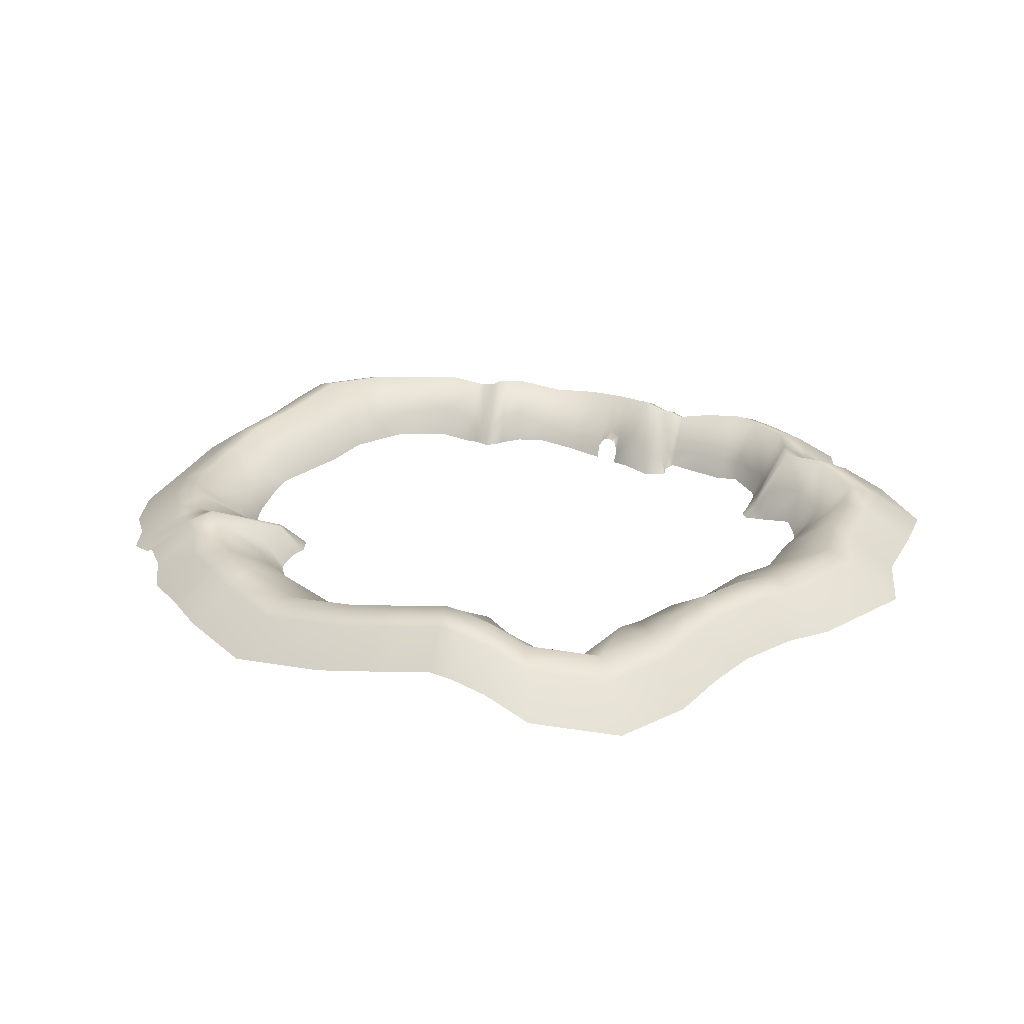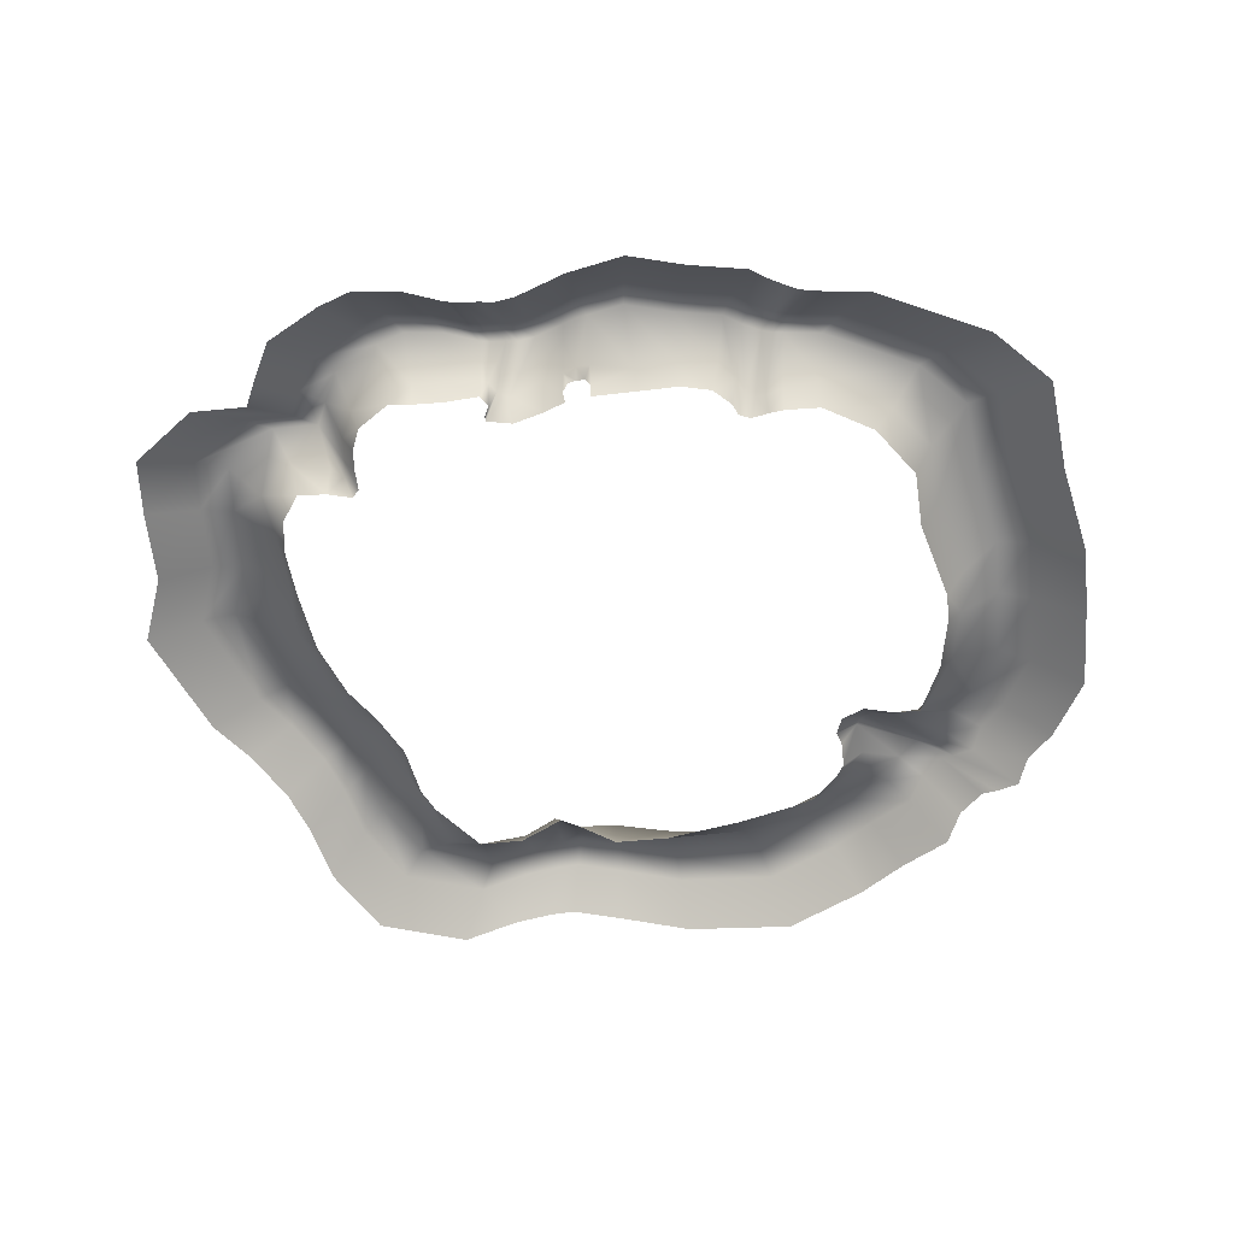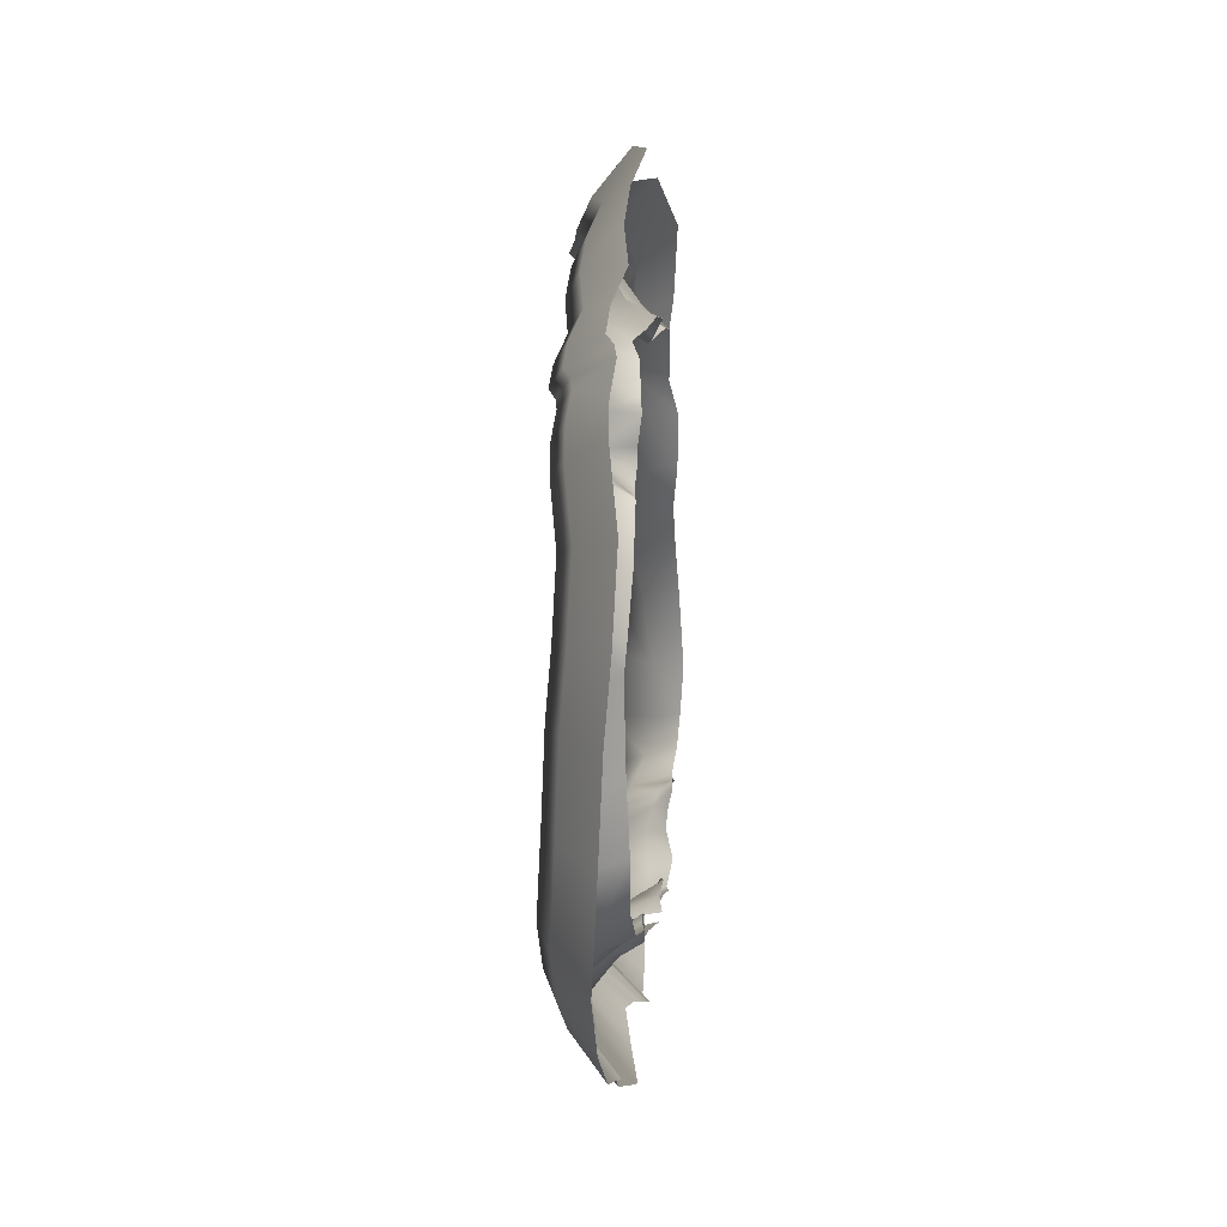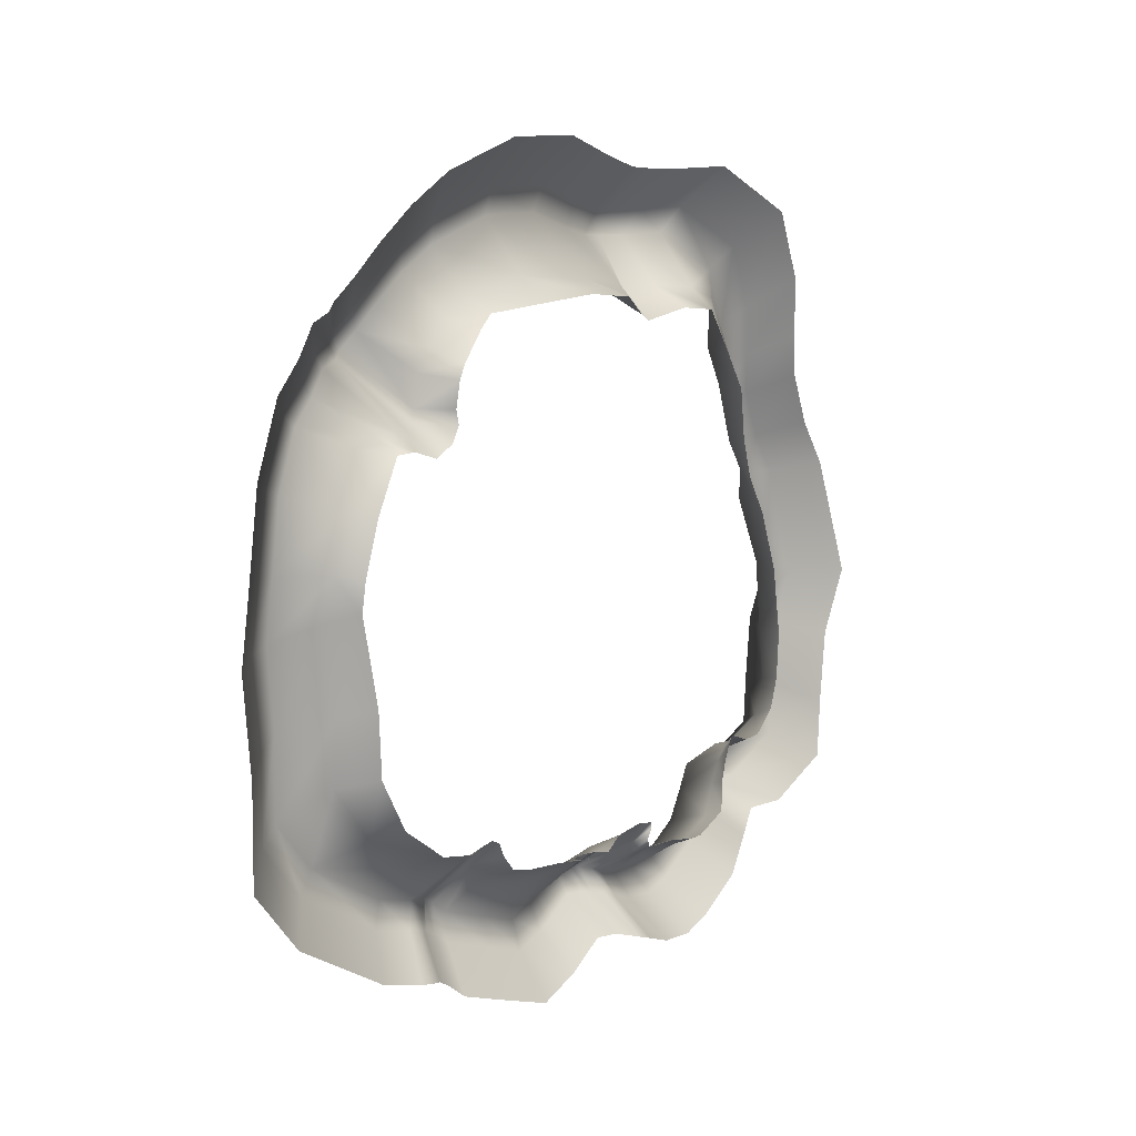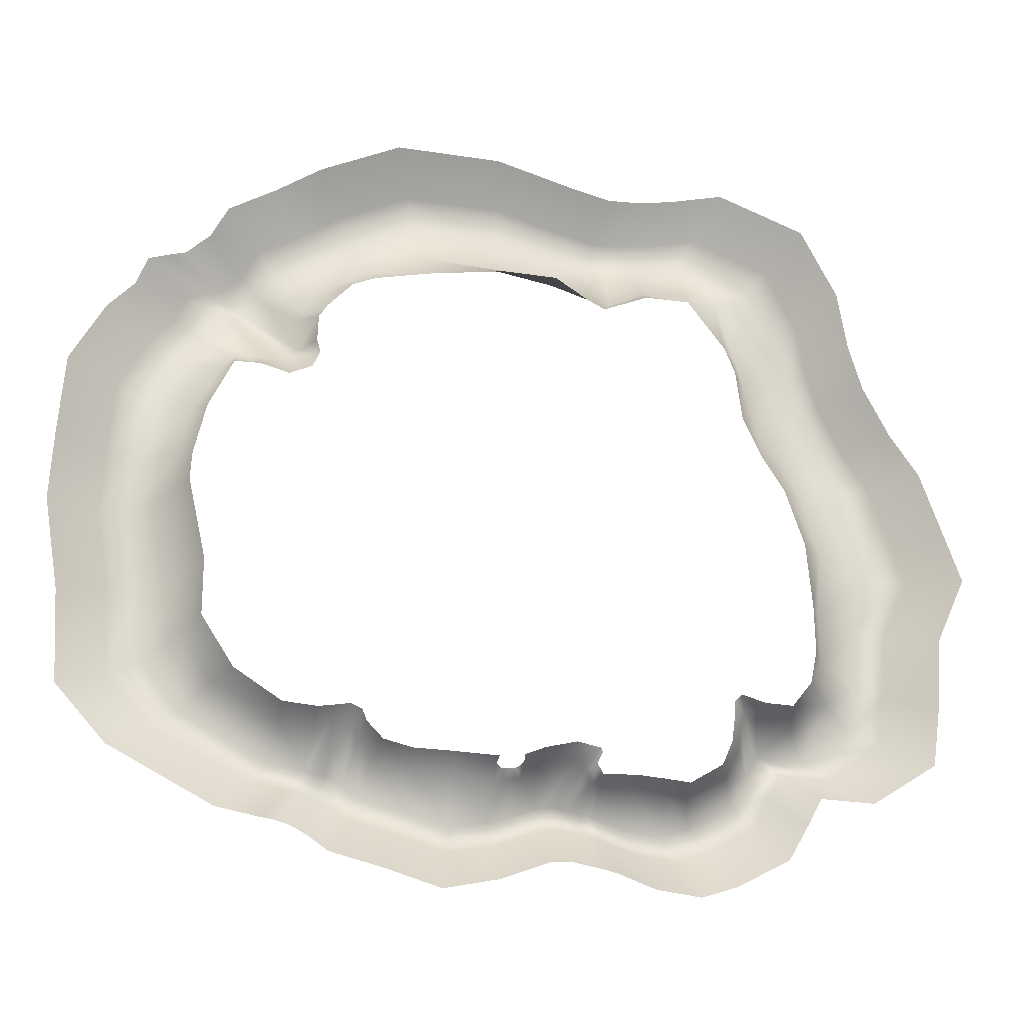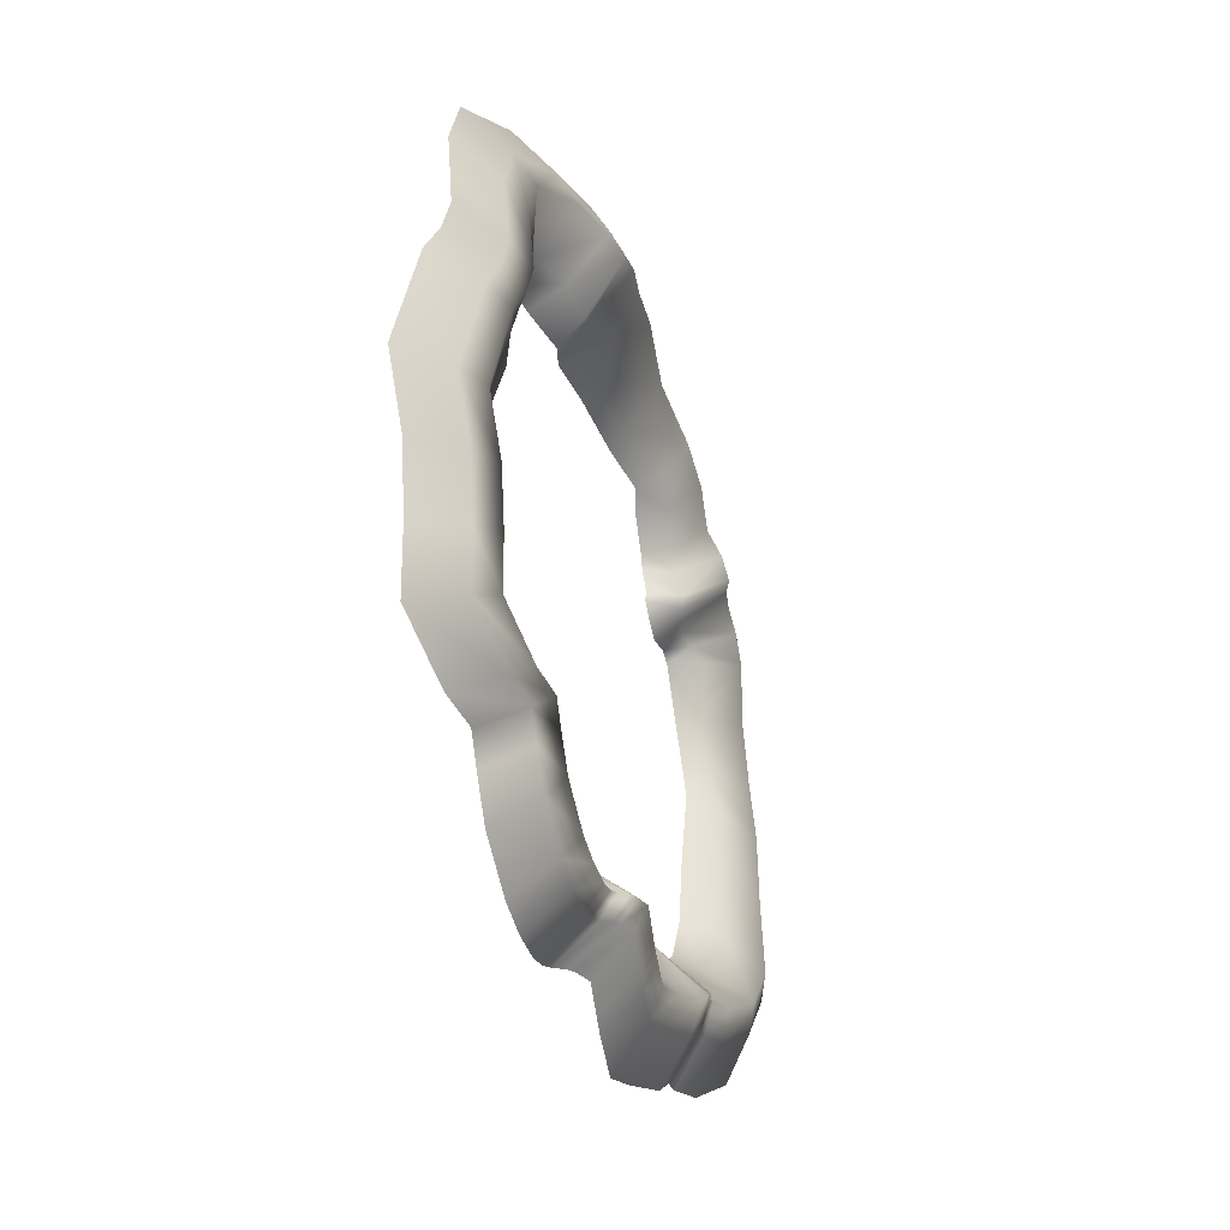
<metadata>
{"format":"obj","ext":"obj","renderer":"f3d","projection":"perspective","resolution":1024,"background":"white","views":[{"elev":27.1,"azim":29.2,"up":"+Y"},{"elev":-58.6,"azim":-170.9,"up":"+Y"},{"elev":9.6,"azim":-85.7,"up":"+Z"},{"elev":9.3,"azim":-53.9,"up":"+Z"},{"elev":-20.0,"azim":-7.9,"up":"+Z"},{"elev":-33.8,"azim":107.5,"up":"+Z"}]}
</metadata>
<code>
g default
v -541.3 46.52 296.2
v -590 46.72 200.2
v -614.5 53.48 101.7
v -618 58.19 48.37
v -582.4 57.21 -113.7
v -582.6 51.42 -229.6
v -518.2 56.29 -329.3
v -424.2 52.88 -393.1
v -357.5 44.61 -403
v -328.1 49.94 -398.2
v -293.9 50.87 -393
v -272.3 52.26 -402.7
v -263.3 50.39 -426.6
v -231.3 52.82 -459.7
v -173.6 59.27 -473.3
v -95.35 53.65 -478.8
v 78.51 46.97 -466.7
v 138.4 42.77 -454.8
v 187.7 49.66 -464
v 187.6 47.38 -474.8
v 177.6 48.85 -493.9
v 190 54.48 -513.1
v 257.7 49.9 -514.4
v 315.9 43.08 -522.5
v 358.1 49.42 -526.3
v 420.6 41.72 -490.4
v 443.9 56.29 -440.5
v 448.4 52.09 -400
v 447.9 43.72 -364.6
v 463.1 45.99 -348.7
v 509.5 43.91 -364.8
v 566.5 52.29 -366.3
v 602.9 44.26 -319.8
v 614.2 39.06 -257.6
v 610.5 32.81 -166.6
v 601.7 40.52 -37.56
v 566.9 47.24 76.91
v 523.2 48.58 149.5
v 483.6 39.07 227.6
v 470.7 38.45 327.6
v 454 53.36 386
v 378.7 47.69 483.2
v 293.1 51.66 490.5
v 209.9 76.28 470
v 173.3 64.58 483.2
v 103.3 44.59 519.5
v -3.082 48.42 529.1
v -154.5 56.49 517.7
v -264.5 71.34 507.4
v -310.8 56.29 483.5
v -360.4 50.92 431.5
v -377.6 48.27 404.8
v -379.4 54.9 356.2
v -372.1 55.37 330.5
v -386.5 57.95 299.7
v -432 54.67 280.2
v -490.7 52.18 296.9
v -655.8 110.5 32.05
v -620.1 116.2 -130
v -620.4 122.2 -245.9
v -555.9 101.2 -345.6
v -569.8 109.3 306.4
v -618.5 89.5 210.4
v -643 95.38 111.8
v -399 101.4 458.1
v -420.2 102.4 416.8
v -414.6 116.7 357.1
v -427.7 111.1 336.9
v -451.9 101.5 325.5
v -490.1 90.19 326.7
v -540.6 94.59 326
v -336.9 108.1 504
v 229.6 133 505
v 180.5 120.2 537.6
v 109.7 143.8 549
v -5.478 106.9 555.5
v -156.9 88.53 565.7
v -279.7 113.4 537.7
v 381.9 95.64 523.2
v 296.3 121.9 530.5
v 627.6 140.4 93.22
v 570.1 101.6 158.5
v 527.8 101.2 218.5
v 504.1 111.1 329.4
v 490.9 128.3 399.5
v 444.5 91.14 499.5
v 580.1 129 -392.6
v 646.8 108.8 -347.7
v 633.1 81.59 -268.4
v 635.7 94.29 -166.6
v 650.3 112.1 -35.76
v 474.7 73.75 -380.9
v 505.2 112.6 -382.3
v 464.7 92.98 -450.2
v 467.8 80.8 -404.2
v 356.7 87.68 -543.6
v 435.1 88.01 -507
v 187.7 84.93 -531.6
v 255.4 97.85 -532.8
v 313.6 84.82 -540.9
v 141.8 89.8 -485.3
v 161.2 79.65 -505.8
v 81.97 113.3 -497.2
v -246.8 114.5 -482.2
v -174.2 98.99 -502.7
v -95.93 90.29 -508.2
v -326.4 79.96 -420.7
v -307.1 84.13 -417.8
v -288.4 92.48 -426.9
v -274.4 106.2 -446.5
v -428.2 109.3 -420.2
v -359.8 83.28 -428.4
v 173.6 82.78 -524.7
v -730.6 161.6 3.686
v -707.1 170 -144.8
v -699.6 178.2 -295.1
v -616.7 177.4 -389.8
v -712.3 146.2 242
v -723.4 152.6 114.3
v -266.8 178.6 -548.4
v -177.8 163.4 -576
v -90.24 164.9 -604.2
v 1.975 179.7 -584.5
v -374.2 168.1 -500.4
v -319.5 180.6 -513
v -298.2 180.3 -525.1
v -444.4 178.8 -483.3
v 83.77 194 -553
v 185.3 164.9 -574.2
v 247.1 175.1 -595.7
v 322.1 184.5 -604.5
v 378.1 186 -586.7
v 160.8 169.2 -566.5
v 500.9 191.9 -482.3
v 467.3 191.8 -540.5
v 612.2 192.6 -443.8
v 711 175.7 -381.8
v 725.3 180.4 -286.7
v 732.3 176.6 -169.7
v 777.5 171.5 -65.04
v 717.6 183.3 125.2
v 671.7 187.4 196.8
v 627.3 181.2 278.7
v 601.4 167.9 348
v 581.7 154.7 440
v 521 145.6 550.8
v 194.8 210.2 623.9
v 112.9 194.9 639.8
v -3.291 179.3 670.3
v -179.9 148.6 667.3
v -310.3 160.9 621.9
v 385.1 168.8 623.8
v 298.1 196 620.6
v -464.6 152.2 531.4
v -493.4 171.2 487.9
v -387.2 163.3 577.3
v -592.9 156.6 432.8
v -612.8 163.7 388.4
v -656.2 161.2 344.7
v 232.7 207.1 621.4
v -532.8 174.3 456
v -555.7 162.3 445.1
v 115.8 184.7 -553.3
v 138.2 180.2 -559.7
v 524 192.3 -438.7
v -355.7 168.1 -503.5
v -334.3 172.3 -508.5
v -792 135.5 1.311
v -766.6 144.5 -159.3
v -758.4 153.4 -321.8
v -668.8 152.6 -424.1
v -772.2 118.8 259
v -784.2 125.8 120.9
v -290.4 153.9 -595.7
v -194.1 137.5 -625.5
v -99.49 139 -656.1
v 0.2269 155 -634.7
v -347.4 156 -557.4
v -324.4 155.7 -570.6
v -482.5 154 -525.3
v -406.5 142.5 -543.8
v 88.67 170.5 -600.6
v 198.4 139.1 -623.6
v 265.3 150.1 -646.8
v 346.4 160.3 -656.4
v 406.9 161.8 -637.2
v 171.9 143.7 -615.3
v 503.5 168.1 -587.2
v 539.7 168.2 -524.2
v 767 150.8 -415.6
v 782.4 155.7 -312.8
v 790 151.7 -186.1
v 838.9 146.1 -73.01
v 774.1 158.9 132.7
v 724.5 163.4 210.2
v 676.4 156.7 298.7
v 648.4 142.3 373.7
v 627.1 128 473.1
v 561.5 118.2 593
v 208.7 188 672
v 120.2 171.4 689.2
v -5.468 154.6 722.1
v -196.4 121.5 719
v -337.5 134.7 669.9
v 414.6 143.3 671.8
v 320.4 172.7 668.5
v -504.3 125.3 571.9
v -535.5 145.9 524.9
v -420.6 137.3 621.6
v -643 130.1 465.3
v -664.5 137.7 417.3
v -711.5 135 370.1
v 249.8 184.7 669.3
v -578.1 149.2 490.4
v -602.8 136.2 478.6
v 123.3 160.4 -601.1
v 147.5 155.6 -607.9
v 660.1 169 -482.6
v 564.7 168.7 -477.1
v -386.6 142.5 -547.2
v -363.4 147 -552.5
v -888.2 66.83 -2.41
v -859.7 76.92 -181.9
v -850.7 86.87 -363.6
v -750.4 85.93 -478
v -866 48.21 285.6
v -879.5 55.98 131.3
v -327.4 87.39 -669.8
v -219.8 69.06 -703.2
v -114 70.76 -737.3
v -2.512 88.67 -713.4
v -391.1 89.82 -627
v -365.4 89.42 -641.7
v -542.2 87.57 -591.1
v -457.2 74.68 -611.8
v 96.37 106 -675.4
v 219.1 70.86 -701.1
v 293.9 83.18 -727
v 384.5 94.55 -737.7
v 452.1 96.27 -716.2
v 189.5 75.99 -691.7
v 560.1 103.3 -660.3
v 600.6 103.5 -589.9
v 854.7 83.92 -468.4
v 871.9 89.5 -353.5
v 880.4 84.94 -212
v 935.1 78.74 -85.5
v 862.6 93.08 144.5
v 807.2 98.05 231.1
v 753.4 90.53 330
v 722.1 74.42 413.9
v 698.3 58.44 525
v 625 47.52 659.1
v 230.5 125.5 747.4
v 131.6 107 766.6
v -8.879 88.18 803.4
v -222.4 51.17 799.9
v -380.1 65.97 745
v 460.7 75.59 747.2
v 355.5 108.4 743.4
v -566.5 55.41 635.5
v -601.4 78.44 583
v -473 68.89 691
v -721.6 60.84 516.3
v -745.7 69.37 462.6
v -798.2 66.29 409.8
v 276.5 121.9 744.4
v -649 82.13 544.4
v -676.7 67.62 531.2
v 135.1 94.7 -675.8
v 162.2 89.31 -683.5
v 735.2 104.3 -543.4
v 628.6 104 -537.2
v -435 74.68 -615.6
v -409 79.72 -621.5
v -29.87 84.27 -719.3
v -24.25 151.1 -639.9
v -20.66 176 -589.3
v 28.23 94.05 -701.6
v 27.72 159.8 -624.1
v 27.4 184.1 -574.7
v -15.02 101.7 -522.7
v 11.53 112.3 -517.6
v 36.63 102.5 -514.7
v 40.28 70.09 -490.9
v 36.24 39.02 -484.5
v 29.65 91.42 -497.4
v 14.24 93.2 -498.6
v -2.027 88.89 -500.4
v -12.67 70.6 -494.9
v -10.91 41.29 -487.9
g polySurface7 polySurface5 polySurface2
f 4 5 59 58
f 5 6 60 59
f 6 7 61 60
f 1 2 63 62
f 2 3 64 63
f 51 52 66 65
f 52 53 67 66
f 53 54 67
f 54 55 68 67
f 55 56 69 68
f 57 1 71 70
f 50 51 65 72
f 44 45 74 73
f 45 46 75 74
f 46 47 76 75
f 47 48 77 76
f 48 49 78 77
f 42 43 80 79
f 37 38 82 81
f 38 39 83 82
f 39 40 84 83
f 40 41 85 84
f 41 42 86 85
f 32 33 88 87
f 33 34 89 88
f 34 35 90 89
f 35 36 91 90
f 29 30 92
f 31 32 87 93
f 27 28 95 94
f 25 26 97 96
f 26 27 94 97
f 22 23 99 98
f 23 24 100 99
f 14 15 105 104
f 15 16 106 105
f 10 11 108 107
f 11 12 109 108
f 12 13 110 109
f 8 9 112 111
f 21 22 113 102
f 29 92 95 28
f 31 93 92 30
f 25 96 100 24
f 113 22 98
f 17 103 285 286
f 110 13 14 104
f 10 107 112 9
f 8 111 61 7
f 64 3 4 58
f 71 1 62
f 57 70 69 56
f 44 73 80 43
f 42 79 86
f 37 81 91 36
f 58 59 115 114
f 59 60 116 115
f 60 61 117 116
f 63 64 119 118
f 64 58 114 119
f 104 105 121 120
f 105 106 122 121
f 109 110 126 125
f 111 112 124 127
f 284 103 128 281
f 110 104 120 126
f 98 99 130 129
f 99 100 131 130
f 100 96 132 131
f 113 98 129 133
f 97 94 134 135
f 88 89 138 137
f 89 90 139 138
f 90 91 140 139
f 91 81 141 140
f 82 83 143 142
f 83 84 144 143
f 84 85 145 144
f 85 86 146 145
f 74 75 148 147
f 75 76 149 148
f 76 77 150 149
f 77 78 151 150
f 79 80 153 152
f 65 66 155 154
f 72 65 154 156
f 70 71 158 157
f 71 62 159 158
f 80 73 160 153
f 141 81 82 142
f 146 86 79 152
f 160 73 74 147
f 151 78 72 156
f 68 69 162 161
f 67 68 161
f 70 157 162 69
f 67 161 155 66
f 49 50 72 78
f 63 118 159 62
f 111 127 117 61
f 101 102 164 163
f 113 133 164 102
f 101 163 128 103
f 132 96 97 135
f 136 87 88 137
f 92 93 165 95
f 134 94 95 165
f 165 93 87 136
f 101 103 17 18
f 102 101 18 19
f 102 19 20 21
f 107 108 167 166
f 107 166 124 112
f 167 108 109 125
f 114 115 169 168
f 115 116 170 169
f 116 117 171 170
f 118 119 173 172
f 119 114 168 173
f 120 121 175 174
f 121 122 176 175
f 278 123 177 277
f 125 126 179 178
f 127 124 181 180
f 281 128 182 280
f 126 120 174 179
f 129 130 184 183
f 130 131 185 184
f 131 132 186 185
f 133 129 183 187
f 135 134 189 188
f 137 138 191 190
f 138 139 192 191
f 139 140 193 192
f 140 141 194 193
f 142 143 196 195
f 143 144 197 196
f 144 145 198 197
f 145 146 199 198
f 147 148 201 200
f 148 149 202 201
f 149 150 203 202
f 150 151 204 203
f 152 153 206 205
f 154 155 208 207
f 156 154 207 209
f 157 158 211 210
f 158 159 212 211
f 153 160 213 206
f 141 142 195 194
f 146 152 205 199
f 160 147 200 213
f 151 156 209 204
f 161 162 215 214
f 162 157 210 215
f 155 161 214 208
f 159 118 172 212
f 117 127 180 171
f 163 164 217 216
f 164 133 187 217
f 128 163 216 182
f 132 135 188 186
f 136 137 190 218
f 134 165 219 189
f 165 136 218 219
f 166 167 221 220
f 124 166 220 181
f 167 125 178 221
f 168 169 223 222
f 169 170 224 223
f 170 171 225 224
f 172 173 227 226
f 173 168 222 227
f 174 175 229 228
f 175 176 230 229
f 277 177 231 276
f 178 179 233 232
f 180 181 235 234
f 280 182 236 279
f 179 174 228 233
f 183 184 238 237
f 184 185 239 238
f 185 186 240 239
f 187 183 237 241
f 188 189 243 242
f 190 191 245 244
f 191 192 246 245
f 192 193 247 246
f 193 194 248 247
f 195 196 250 249
f 196 197 251 250
f 197 198 252 251
f 198 199 253 252
f 200 201 255 254
f 201 202 256 255
f 202 203 257 256
f 203 204 258 257
f 205 206 260 259
f 207 208 262 261
f 209 207 261 263
f 210 211 265 264
f 211 212 266 265
f 206 213 267 260
f 194 195 249 248
f 199 205 259 253
f 213 200 254 267
f 204 209 263 258
f 214 215 269 268
f 215 210 264 269
f 208 214 268 262
f 212 172 226 266
f 171 180 234 225
f 216 217 271 270
f 217 187 241 271
f 182 216 270 236
f 186 188 242 240
f 218 190 244 272
f 189 219 273 243
f 219 218 272 273
f 220 221 275 274
f 181 220 274 235
f 221 178 232 275
f 176 277 276 230
f 122 278 277 176
f 106 282 278 122
f 16 291 290 106
f 177 280 279 231
f 123 281 280 177
f 283 284 281 123
f 278 282 283 123
f 106 290 282
f 290 289 282
f 283 282 289 288
f 288 287 284 283
f 284 287 285
f 285 103 284

</code>
